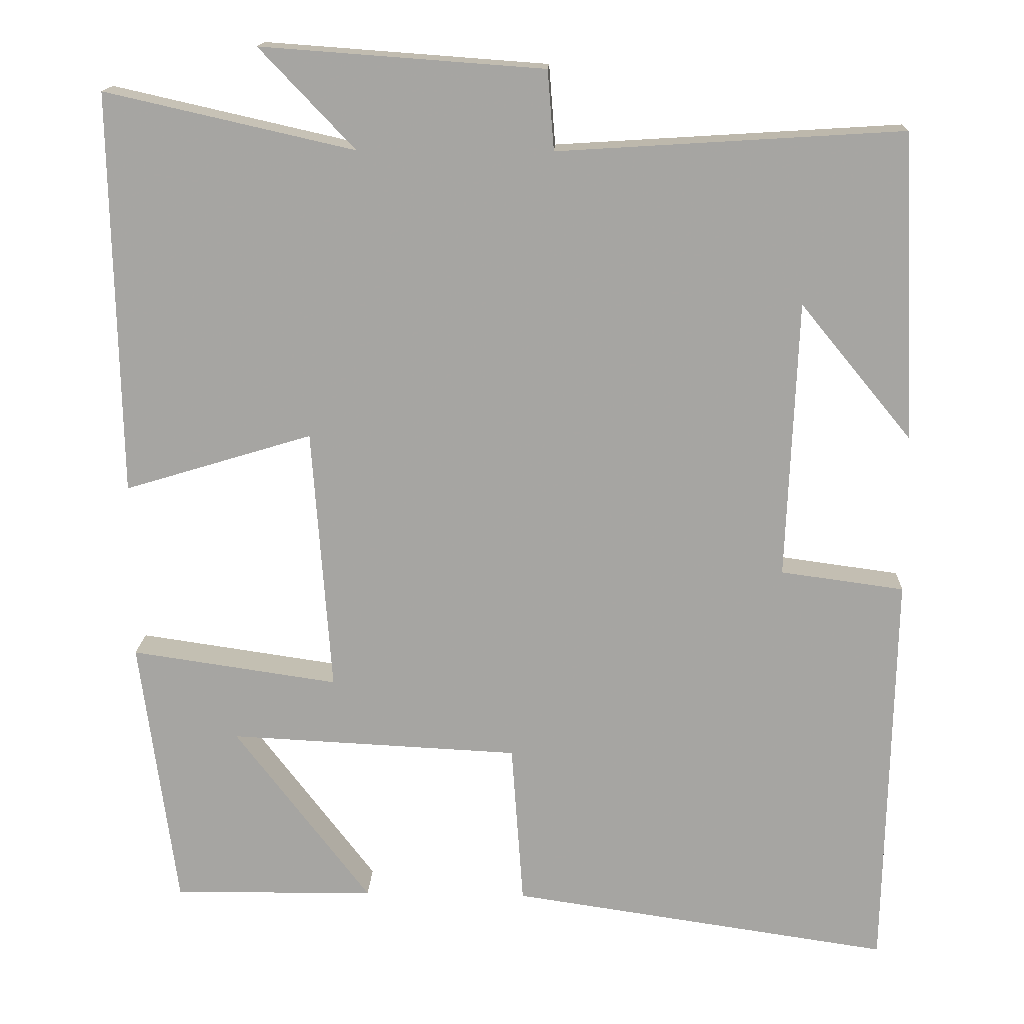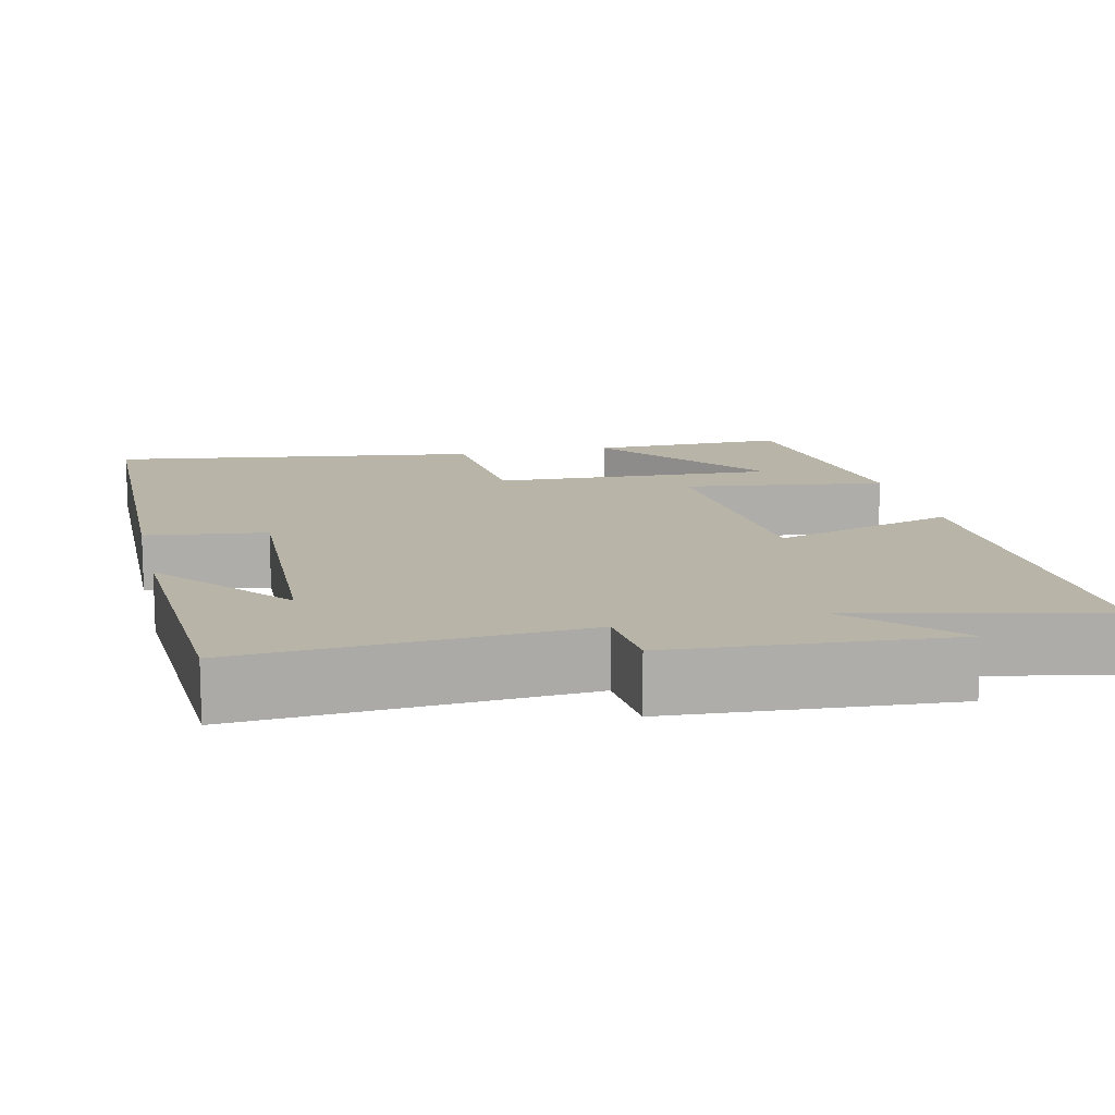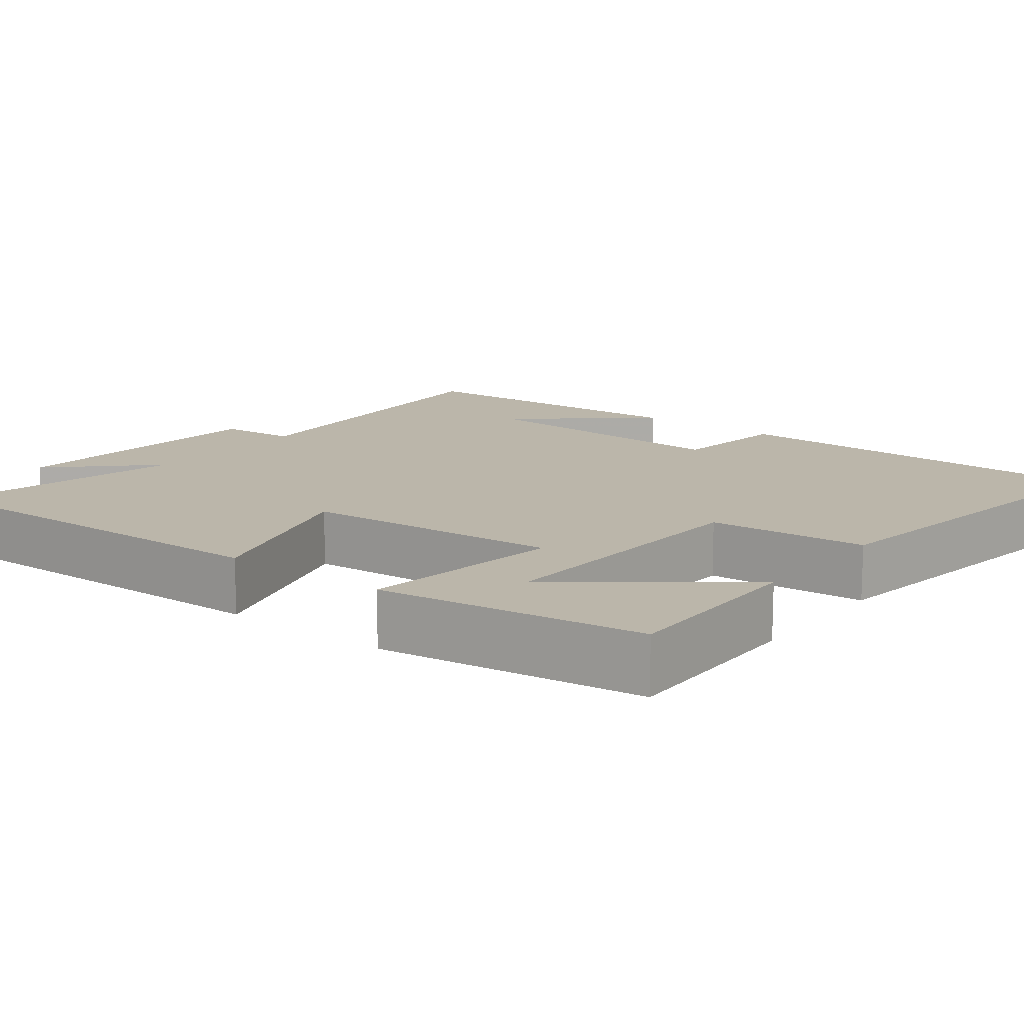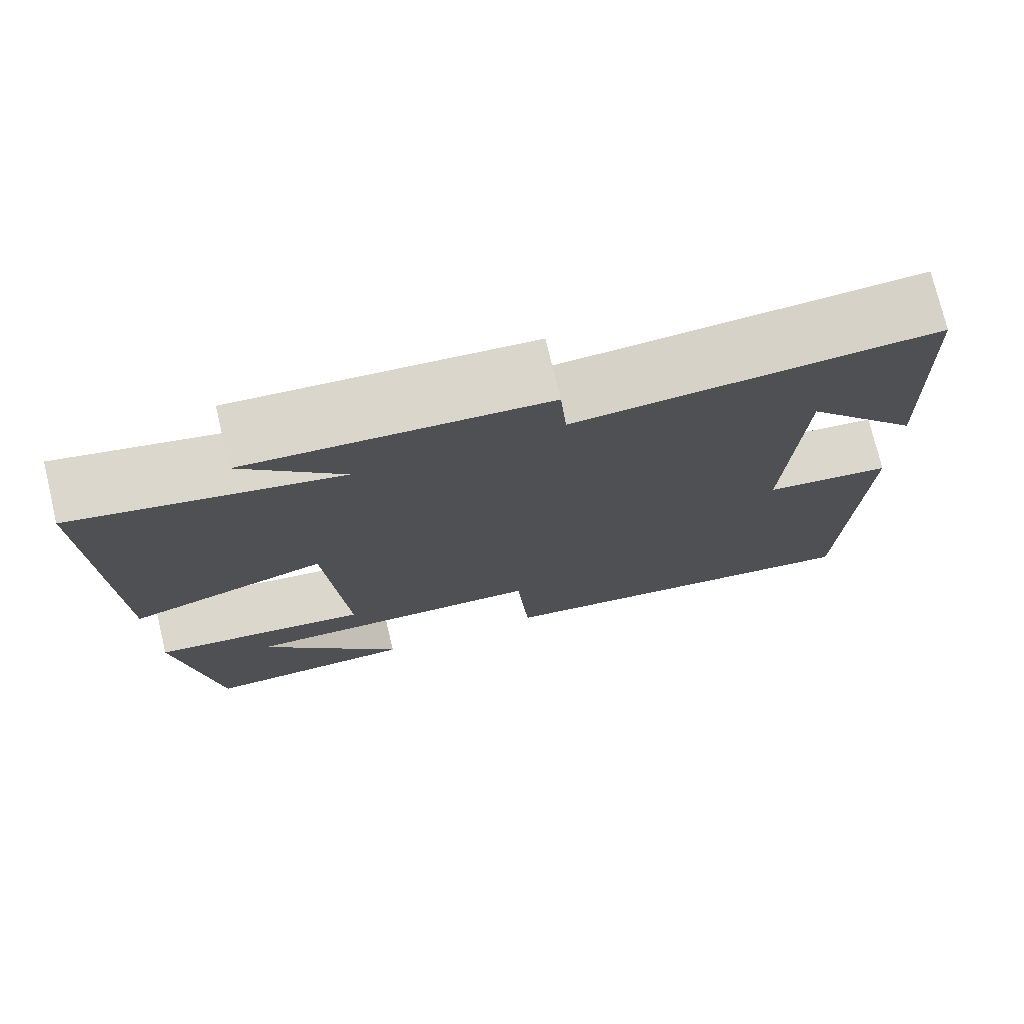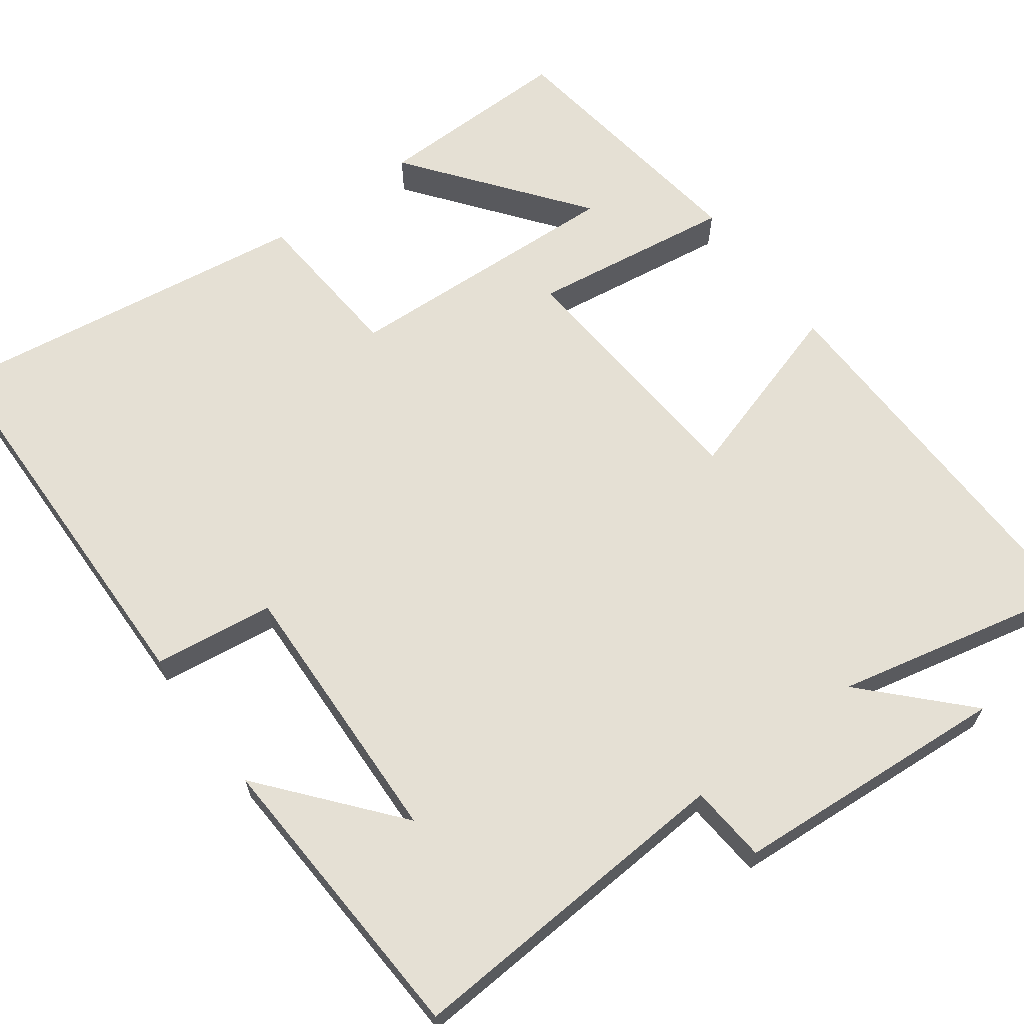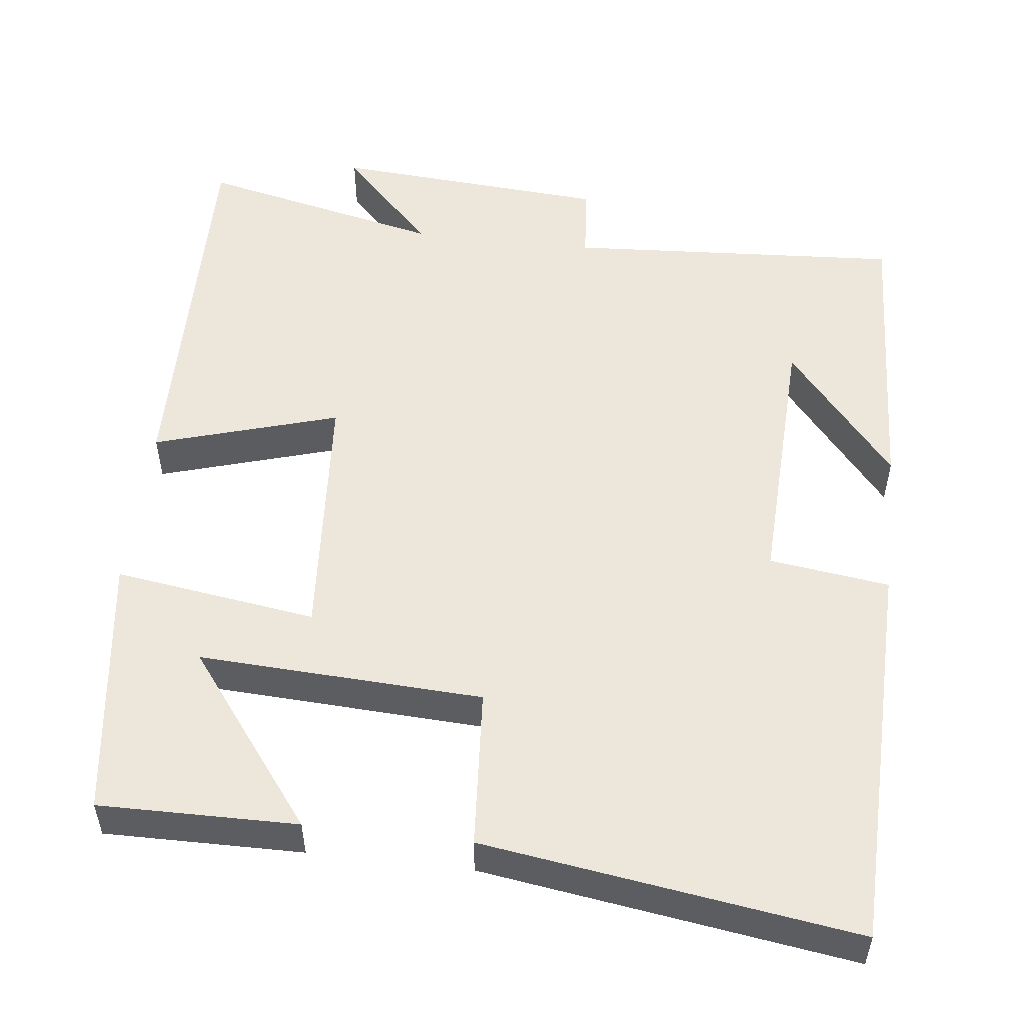
<metadata>
{"format":"obj","ext":"obj","renderer":"f3d","projection":"perspective","resolution":1024,"background":"white","views":[{"elev":15.8,"azim":-177.7,"up":"+Z"},{"elev":13.1,"azim":-13.2,"up":"+Y"},{"elev":13.9,"azim":127.6,"up":"+Y"},{"elev":75.6,"azim":166.5,"up":"+Z"},{"elev":65.2,"azim":-36.6,"up":"+Y"},{"elev":52.6,"azim":-173.3,"up":"+Y"}]}
</metadata>
<code>
v -0.481 0.07 0.527
v -0.048 0.07 0.5
v -0.04 0.07 0.6
v 0.316 0.07 0.626
v 0.196 0.07 0.5
v 0.51 0.07 0.571
v 0.5 0.07 0.064
v 0.263 0.07 0.136
v 0.239 0.07 -0.198
v 0.5 0.07 -0.16
v 0.454 0.07 -0.503
v 0.199 0.07 -0.5
v 0.37 0.07 -0.276
v 0.004 0.07 -0.294
v -0.011 0.07 -0.5
v -0.489 0.07 -0.57
v -0.5 0.07 -0.06
v -0.345 0.07 -0.039
v -0.359 0.07 0.311
v -0.5 0.07 0.14
v -0.481 0 0.527
v -0.048 0 0.5
v -0.04 0 0.6
v 0.316 0 0.626
v 0.196 0 0.5
v 0.51 0 0.571
v 0.5 0 0.064
v 0.263 0 0.136
v 0.239 0 -0.198
v 0.5 0 -0.16
v 0.454 0 -0.503
v 0.199 0 -0.5
v 0.37 0 -0.276
v 0.004 0 -0.294
v -0.011 0 -0.5
v -0.489 0 -0.57
v -0.5 0 -0.06
v -0.345 0 -0.039
v -0.359 0 0.311
v -0.5 0 0.14
f 19 20 1
f 15 16 17 18
f 14 15 18 19
f 10 11 12 13
f 9 10 13 14
f 8 9 14 19
f 5 6 7 8
f 2 3 4 5
f 2 5 8 19
f 1 2 19
f 21 40 39
f 38 37 36 35
f 39 38 35 34
f 33 32 31 30
f 34 33 30 29
f 39 34 29 28
f 28 27 26 25
f 25 24 23 22
f 39 28 25 22
f 39 22 21
f 1 21 22 2
f 2 22 23 3
f 3 23 24 4
f 4 24 25 5
f 5 25 26 6
f 6 26 27 7
f 7 27 28 8
f 8 28 29 9
f 9 29 30 10
f 10 30 31 11
f 11 31 32 12
f 12 32 33 13
f 13 33 34 14
f 14 34 35 15
f 15 35 36 16
f 16 36 37 17
f 17 37 38 18
f 18 38 39 19
f 19 39 40 20
f 20 40 21 1

</code>
